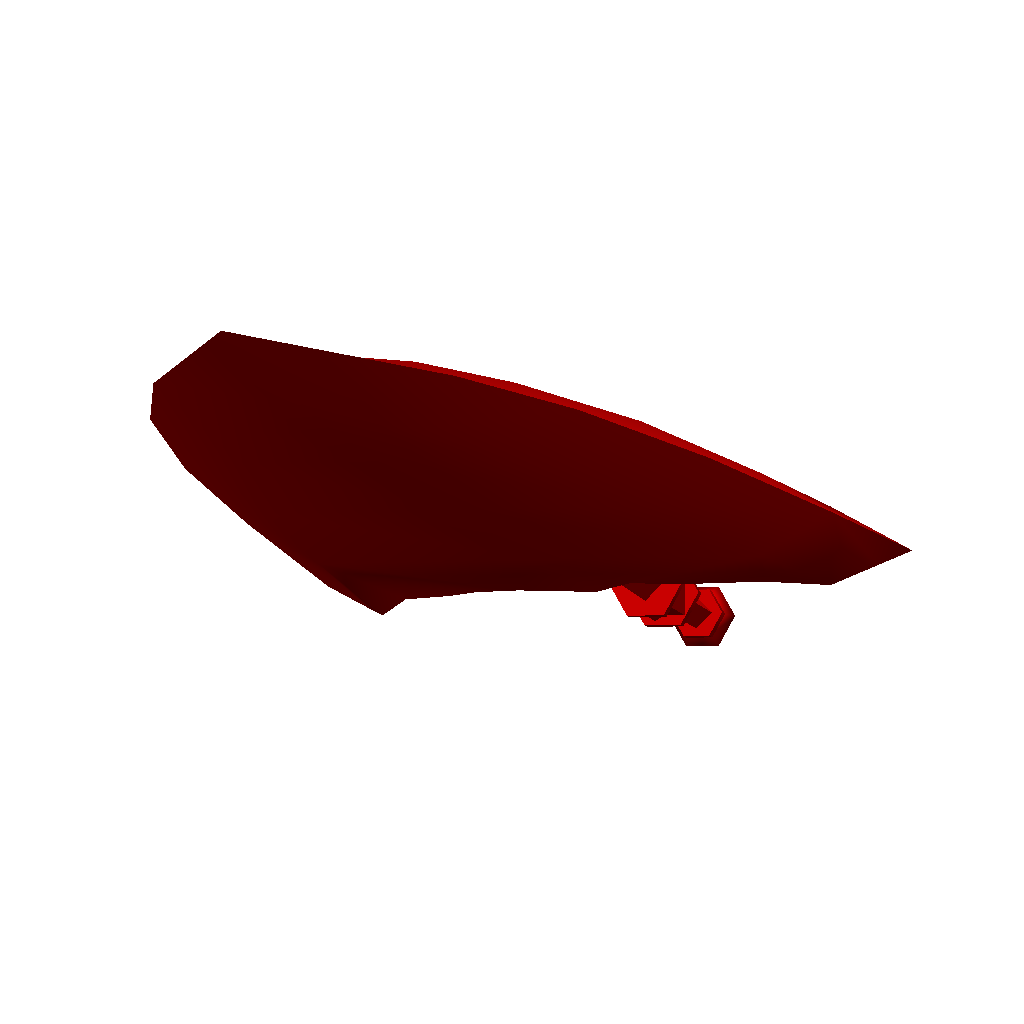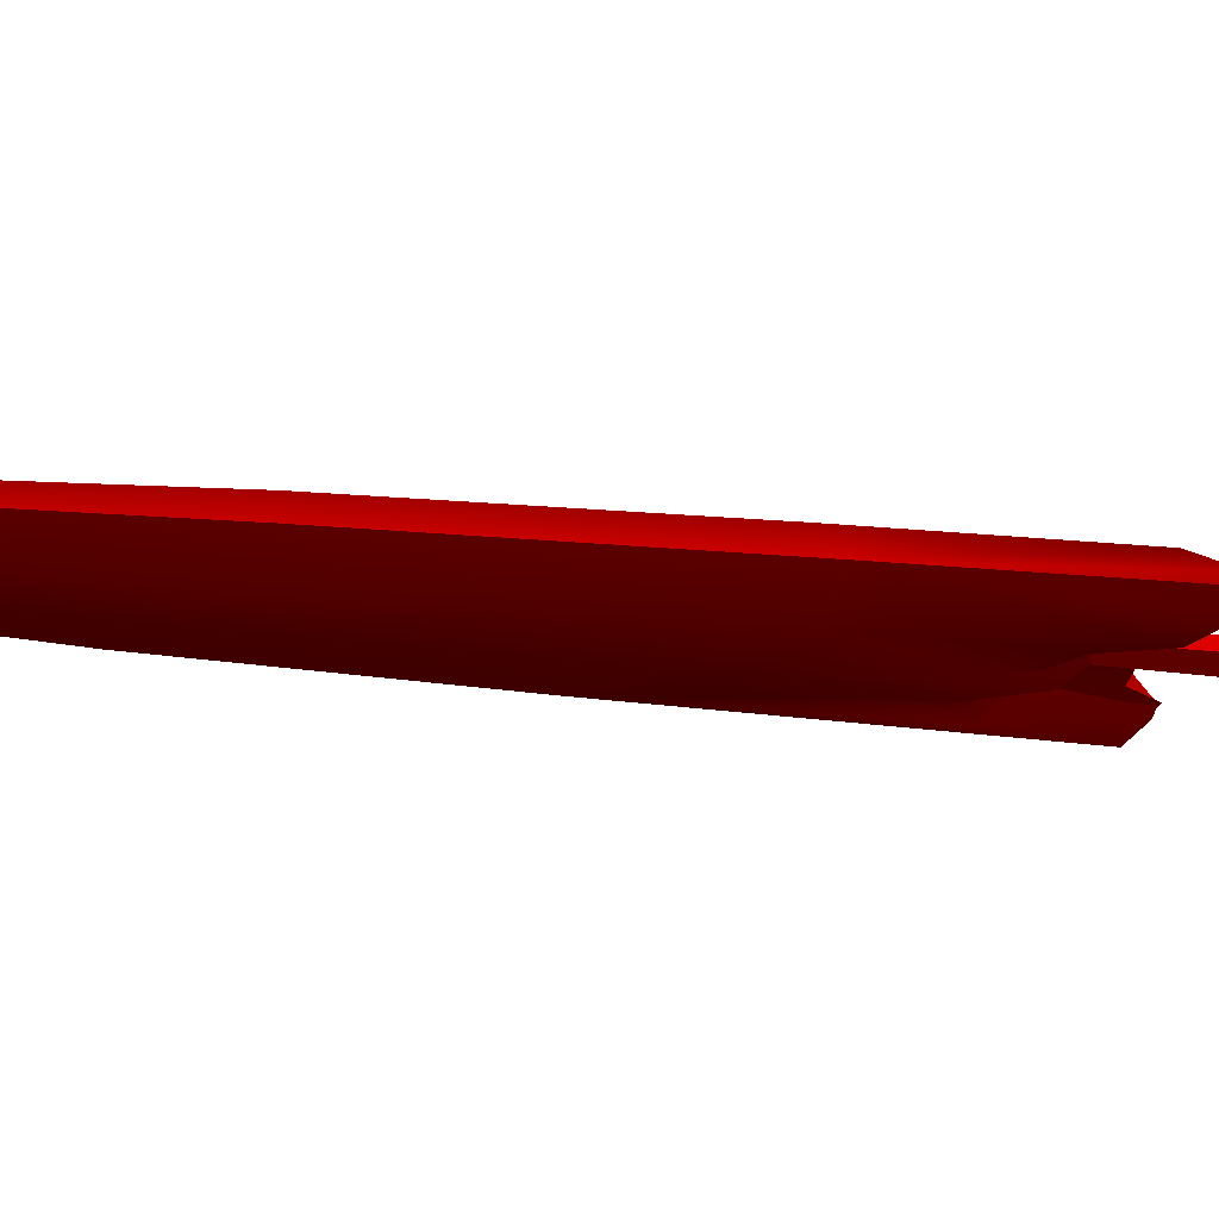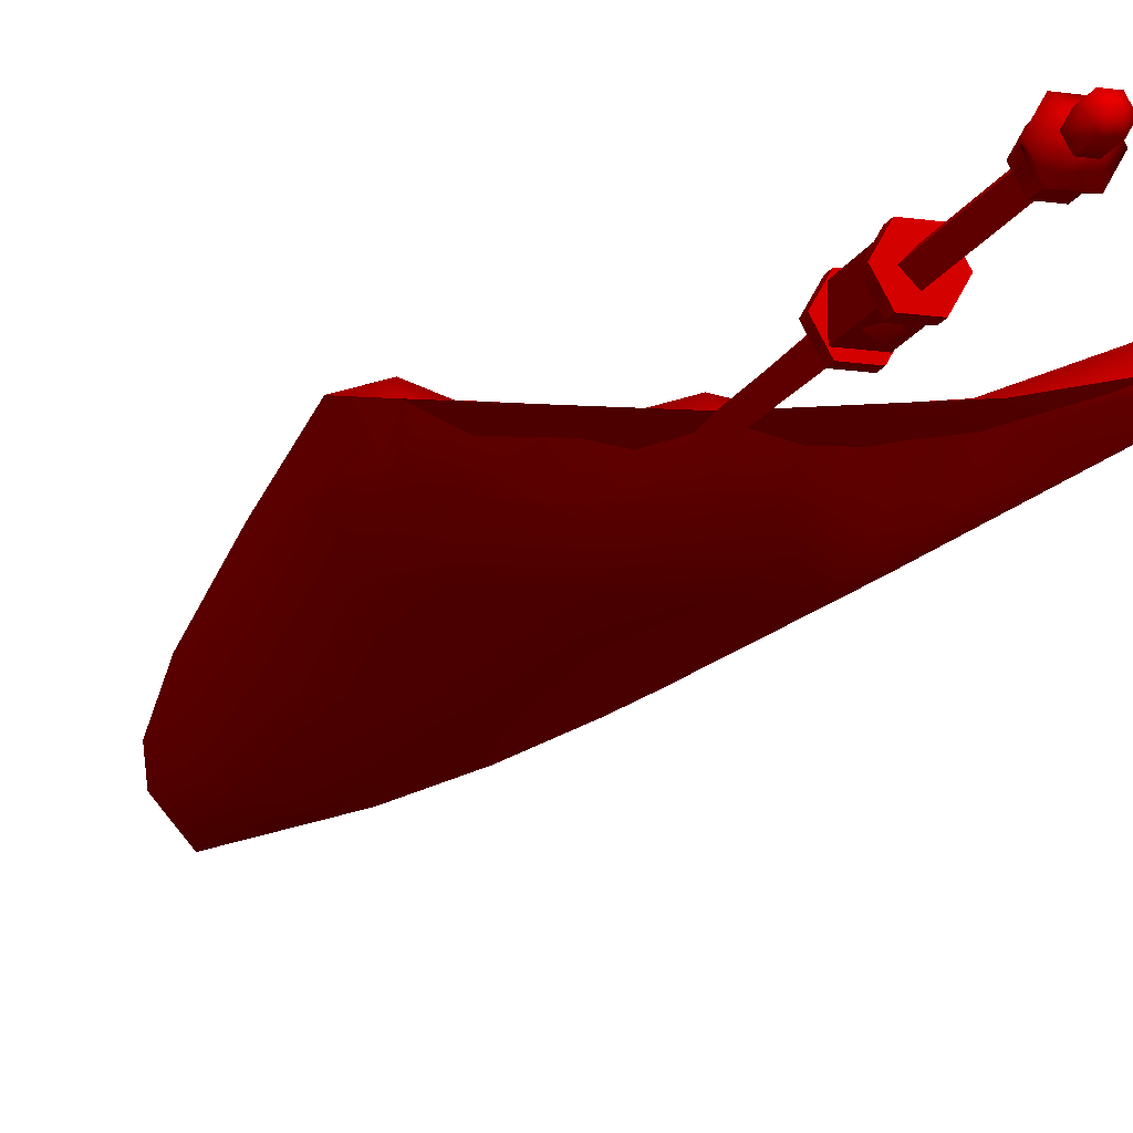
<metadata>
{"format":"obj","ext":"obj","renderer":"f3d","projection":"perspective","resolution":1024,"background":"white","views":[{"elev":-6.1,"azim":10.3,"up":"+Y"},{"elev":-9.0,"azim":62.6,"up":"+Y"},{"elev":-14.8,"azim":162.3,"up":"+Y"}]}
</metadata>
<code>
o mesh_0
v 6.997 0.0007703 32.99 1 255 255 255
v -6.295e-12 0.0007703 20.91 1 255 255 255
v 0 -0.01345 265.3 1 255 255 255
v -10.75 0.0007703 25.41 1 255 255 255
v -16.99 -0.01345 226.4 1 255 255 255
v -17.59 0.0007703 23.55 1 255 255 255
v -25.32 -0.01345 195 1 255 255 255
v -22.21 0.0007703 18.49 1 255 255 255
v -33.41 0.0007703 145.1 1 255 255 255
v -40.83 0.0007703 79.32 1 255 255 255
v 14.11 0.0007703 30.86 1 255 255 255
v 16.99 -0.01345 226.4 1 255 255 255
v 26.27 0.0007703 32.67 1 255 255 255
v 25.32 -0.01345 195 1 255 255 255
v 33.41 0.0007703 145.1 1 255 255 255
v 40.83 0.0007703 79.32 1 255 255 255
v 37.67 0.0007703 23.74 1 255 255 255
v 35.2 0.0007703 25.67 1 255 255 255
v -27.83 0.0007703 14 1 255 255 255
v -38.04 0.0007703 -9.296 1 255 255 255
v -50.01 0.0007703 -15.91 1 255 255 255
v 46.07 0.0007703 24.98 1 255 255 255
f 1 2 3
f 2 4 3
f 3 4 5
f 4 6 5
f 5 6 7
f 6 8 7
f 7 8 9
f 8 10 9
f 1 3 11
f 3 12 11
f 11 12 13
f 12 14 13
f 13 14 15
f 16 17 15
f 17 18 15
f 15 18 13
f 8 19 10
f 19 20 10
f 10 20 21
f 17 16 22
o mesh_1
v 0 -0.01345 265.3 1 255 255 255
v 0 -2.789 227.8 1 255 255 255
v 16.99 -0.01345 226.4 1 255 255 255
v 9.298 -3.916 210.4 1 255 255 255
v 25.32 -0.01345 195 1 255 255 255
v 16.42 -4.484 186.3 1 255 255 255
v 33.41 0.0007703 145.1 1 255 255 255
v 24.13 -5.334 140.7 1 255 255 255
v 40.83 0.0007703 79.32 1 255 255 255
v 30.85 -5.705 78.78 1 255 255 255
v 35.2 -5.705 34 1 255 255 255
v 26.27 -5.705 40.99 1 255 255 255
v 26.27 0.0007703 32.67 1 255 255 255
v 14.11 -5.705 39.19 1 255 255 255
v 14.11 0.0007703 30.86 1 255 255 255
v 6.997 -5.705 42 1 255 255 255
v 6.997 0.0007703 32.99 1 255 255 255
v -8.394e-12 -5.705 29.23 1 255 255 255
v -6.295e-12 0.0007703 20.91 1 255 255 255
v -10.75 -5.705 33.74 1 255 255 255
v -10.75 0.0007703 25.41 1 255 255 255
v -17.59 -5.705 31.87 1 255 255 255
v -17.59 0.0007703 23.55 1 255 255 255
v -22.21 -5.705 26.82 1 255 255 255
v -22.21 0.0007703 18.49 1 255 255 255
v -29.91 -5.705 22.33 1 255 255 255
v -27.83 0.0007703 14 1 255 255 255
v -38.91 -5.705 -4.157 1 255 255 255
v -38.04 0.0007703 -9.296 1 255 255 255
v -41.93 -4.167 -7.352 1 255 255 255
v -50.01 0.0007703 -15.91 1 255 255 255
v 35.2 0.0007703 25.67 1 255 255 255
v 35.2 5.706 34 1 255 255 255
v 37.67 0.0007703 23.74 1 255 255 255
v 37.67 4.411 32.07 1 255 255 255
v 46.07 0.0007703 24.98 1 255 255 255
v 41.47 2.427 28.86 1 255 255 255
v 40.83 0.0007703 79.32 1 255 255 255
v 30.85 5.706 78.78 1 255 255 255
v 26.27 5.706 40.99 1 255 255 255
v -6.844e-17 5.706 78.7 1 255 255 255
v 6.997 5.706 42 1 255 255 255
v -4.197e-12 5.706 29.23 1 255 255 255
v 6.997 0.0007703 32.99 1 255 255 255
v -6.295e-12 0.0007703 20.91 1 255 255 255
v -10.75 5.706 33.74 1 255 255 255
v -10.75 0.0007703 25.41 1 255 255 255
v -17.59 5.706 31.87 1 255 255 255
v -17.59 0.0007703 23.55 1 255 255 255
v -22.21 5.706 26.82 1 255 255 255
v -22.21 0.0007703 18.49 1 255 255 255
v -29.91 5.706 22.33 1 255 255 255
v -27.83 0.0007703 14 1 255 255 255
v -38.91 5.706 -4.152 1 255 255 255
v -38.04 0.0007703 -9.296 1 255 255 255
v -50.01 0.0007703 -15.91 1 255 255 255
v 0 -3.916 210.4 1 255 255 255
v -9.298 -3.916 210.4 1 255 255 255
v -16.99 -0.01345 226.4 1 255 255 255
v -16.42 -4.484 186.3 1 255 255 255
v -25.32 -0.01345 195 1 255 255 255
v -24.13 -5.334 140.7 1 255 255 255
v -33.41 0.0007703 145.1 1 255 255 255
v -30.85 -5.705 78.78 1 255 255 255
v -40.83 0.0007703 79.32 1 255 255 255
v -41.93 -4.167 -7.352 1 255 255 255
v -50.01 0.0007703 -15.91 1 255 255 255
v -16.99 -0.01345 226.4 1 255 255 255
v 0 -0.01345 265.3 1 255 255 255
v 0 2.762 227.8 1 255 255 255
v 16.99 -0.01345 226.4 1 255 255 255
v 9.298 3.889 210.4 1 255 255 255
v 16.42 4.457 186.3 1 255 255 255
v 0 4.457 186.3 1 255 255 255
v 3.215e-17 5.336 140.7 1 255 255 255
v -24.13 5.336 140.7 1 255 255 255
v -30.85 5.706 78.78 1 255 255 255
v -40.83 0.0007703 79.32 1 255 255 255
v -41.93 4.169 -7.352 1 255 255 255
v 14.11 0.0007703 30.86 1 255 255 255
v 14.11 5.706 39.19 1 255 255 255
v 26.27 0.0007703 32.67 1 255 255 255
v -6.844e-17 -5.705 78.7 1 255 255 255
v 3.215e-17 -5.334 140.7 1 255 255 255
v 0 -4.484 186.3 1 255 255 255
v -33.41 0.0007703 145.1 1 255 255 255
v -16.42 4.457 186.3 1 255 255 255
v 0 3.889 210.4 1 255 255 255
v 25.32 -0.01345 195 1 255 255 255
v 24.13 5.336 140.7 1 255 255 255
v -6.844e-17 5.706 78.7 1 255 255 255
v 37.67 -4.41 32.07 1 255 255 255
v 41.47 -2.426 28.86 1 255 255 255
v 46.07 0.0007703 24.98 1 255 255 255
v 37.67 0.0007703 23.74 1 255 255 255
v 35.2 0.0007703 25.67 1 255 255 255
v -25.32 -0.01345 195 1 255 255 255
v -9.298 3.889 210.4 1 255 255 255
v -36.74 0 -9.062 1 255 255 255
v -26.26 0 2.993 1 255 255 255
v -39.51 -0.6575 -6.182 1 255 255 255
v -29.6 -0.6611 17.84 1 255 255 255
v -36.74 0 -9.062 1 255 255 255
v -39.51 0.6575 -6.182 1 255 255 255
v -26.26 0 2.993 1 255 255 255
v -29.6 0.6611 17.84 1 255 255 255
v 1.831 0.6864 37.76 1 255 255 255
v 28.06 0.7009 34.73 1 255 255 255
v 2.277 0 17.57 1 255 255 255
v 37.67 0.0007703 23.74 1 255 255 255
v 2.277 0 17.57 1 255 255 255
v 37.67 0.0007703 23.74 1 255 255 255
v 1.831 -0.6864 37.76 1 255 255 255
v 28.06 -0.7009 34.73 1 255 255 255
v 1.216 3.622 -30.1 1 255 255 255
v -1.216 3.622 -30.1 1 255 255 255
v 0 5.213 -27.57 1 255 255 255
v -2.431 3.622 -27.61 1 255 255 255
v -1.216 3.622 -25.11 1 255 255 255
v 1.216 -3.622 -25.11 1 255 255 255
v -1.216 -3.622 -25.11 1 255 255 255
v 0 -5.213 -27.57 1 255 255 255
v -2.431 -3.622 -27.61 1 255 255 255
v -1.216 -3.622 -30.1 1 255 255 255
v 1.216 -3.622 -30.1 1 255 255 255
v 2.431 -3.622 -27.61 1 255 255 255
v 0 -2.896 -18.6 1 255 255 255
v 0 -2.118 35.9 1 255 255 255
v -2.806 0 -18.6 1 255 255 255
v -2.806 0 35.9 1 255 255 255
v -2.806 0 -18.6 1 255 255 255
v -2.806 0 35.9 1 255 255 255
v 0 2.896 -18.6 1 255 255 255
v 0 2.118 35.9 1 255 255 255
v 2.806 0 -18.6 1 255 255 255
v 2.806 0 35.9 1 255 255 255
v 0 -2.896 -18.6 1 255 255 255
v 0 -2.118 35.9 1 255 255 255
v 0 2.896 -18.6 1 255 255 255
v 0 2.118 35.9 1 255 255 255
v 2.806 0 -18.6 1 255 255 255
v 2.806 0 35.9 1 255 255 255
v -3.538 -3.653 -36.17 1 255 255 255
v -3.538 -3.653 -19.55 1 255 255 255
v -3.538 3.653 -36.17 1 255 255 255
v -3.538 3.653 -19.55 1 255 255 255
v -3.538 3.653 -36.17 1 255 255 255
v -3.538 3.653 -19.55 1 255 255 255
v 3.538 3.653 -36.17 1 255 255 255
v 3.538 3.653 -19.55 1 255 255 255
v 3.538 -3.653 -19.55 1 255 255 255
v 3.538 -3.653 -36.17 1 255 255 255
v 3.538 3.653 -19.55 1 255 255 255
v 3.538 3.653 -36.17 1 255 255 255
v 3.538 -3.653 -36.17 1 255 255 255
v 3.538 -3.653 -19.55 1 255 255 255
v -3.538 -3.653 -36.17 1 255 255 255
v -3.538 -3.653 -19.55 1 255 255 255
v -2.888 5.163 -38.39 1 255 255 255
v 5.775 1.715e-07 -38.39 1 255 255 255
v -5.775 -7.755e-07 -38.39 1 255 255 255
v 2.888 -5.163 -38.39 1 255 255 255
v -2.888 -5.163 -38.39 1 255 255 255
v 2.888 5.163 -38.39 1 255 255 255
v 5.775 -1.542e-07 -35.36 1 255 255 255
v 5.775 1.715e-07 -38.39 1 255 255 255
v 2.888 -5.163 -35.36 1 255 255 255
v 2.888 -5.163 -38.39 1 255 255 255
v -2.888 -5.163 -35.36 1 255 255 255
v 5.775 -1.542e-07 -35.36 1 255 255 255
v -5.775 -1.101e-06 -35.36 1 255 255 255
v 2.888 5.163 -35.36 1 255 255 255
v -2.888 5.163 -35.36 1 255 255 255
v 2.888 5.163 -38.39 1 255 255 255
v -2.888 5.163 -38.39 1 255 255 255
v 2.888 5.163 -35.36 1 255 255 255
v -2.888 5.163 -35.36 1 255 255 255
v -2.888 -5.163 -38.39 1 255 255 255
v -5.775 -1.101e-06 -35.36 1 255 255 255
v -5.775 -7.755e-07 -38.39 1 255 255 255
v -2.888 5.163 -35.36 1 255 255 255
v -2.888 5.163 -38.39 1 255 255 255
v -2.888 -5.163 -38.39 1 255 255 255
v 2.888 -5.163 -38.39 1 255 255 255
v -2.888 -5.163 -35.36 1 255 255 255
v 2.888 -5.163 -35.36 1 255 255 255
v -2.888 5.163 -20.42 1 255 255 255
v 5.775 1.715e-07 -20.42 1 255 255 255
v -5.775 -7.755e-07 -20.42 1 255 255 255
v 2.888 -5.163 -20.42 1 255 255 255
v -2.888 -5.163 -20.42 1 255 255 255
v 2.888 5.163 -20.42 1 255 255 255
v 5.775 -1.542e-07 -17.6 1 255 255 255
v 5.775 1.715e-07 -20.42 1 255 255 255
v 2.888 -5.163 -17.6 1 255 255 255
v 2.888 -5.163 -20.42 1 255 255 255
v -2.888 -5.163 -17.6 1 255 255 255
v 5.775 -1.542e-07 -17.6 1 255 255 255
v -5.775 -1.101e-06 -17.6 1 255 255 255
v 2.888 5.163 -17.6 1 255 255 255
v -2.888 5.163 -17.6 1 255 255 255
v 2.888 5.163 -20.42 1 255 255 255
v -2.888 5.163 -20.42 1 255 255 255
v 2.888 5.163 -17.6 1 255 255 255
v -2.888 5.163 -17.6 1 255 255 255
v -2.888 -5.163 -20.42 1 255 255 255
v -5.775 -1.101e-06 -17.6 1 255 255 255
v -5.775 -7.755e-07 -20.42 1 255 255 255
v -2.888 5.163 -17.6 1 255 255 255
v -2.888 5.163 -20.42 1 255 255 255
v -2.888 -5.163 -20.42 1 255 255 255
v 2.888 -5.163 -20.42 1 255 255 255
v -2.888 -5.163 -17.6 1 255 255 255
v 2.888 -5.163 -17.6 1 255 255 255
v -26.26 0 2.993 1 255 255 255
v 2.277 0 17.57 1 255 255 255
v -29.6 -0.6611 17.84 1 255 255 255
v -19.07 -0.6828 27.39 1 255 255 255
v -29.6 0.6611 17.84 1 255 255 255
v -19.07 0.6828 27.39 1 255 255 255
v -26.26 0 2.993 1 255 255 255
v 2.277 0 17.57 1 255 255 255
v 2.277 0 17.57 1 255 255 255
v 1.831 -0.6864 37.76 1 255 255 255
v -19.07 -0.6828 27.39 1 255 255 255
v -19.07 0.6828 27.39 1 255 255 255
v 1.831 0.6864 37.76 1 255 255 255
v 2.277 0 17.57 1 255 255 255
v 1.216 3.622 -25.11 1 255 255 255
v 2.431 3.622 -27.61 1 255 255 255
v -48.02 -0.6422 -13.41 1 255 255 255
v -36.74 0 -9.062 1 255 255 255
v -39.51 -0.6575 -6.182 1 255 255 255
v -48.02 0.6438 -13.41 1 255 255 255
v -39.51 0.6575 -6.182 1 255 255 255
v -36.74 0 -9.062 1 255 255 255
v -41.93 4.169 -7.352 1 255 255 255
v 33.41 0.0007703 145.1 1 255 255 255
v -50.01 0.0007703 -15.91 1 255 255 255
v -40.83 0.0007703 79.32 1 255 255 255
v 2.888 5.163 -38.39 1 255 255 255
v 2.888 5.163 -35.36 1 255 255 255
v 2.888 -5.163 -35.36 1 255 255 255
v -2.888 -5.163 -35.36 1 255 255 255
v 2.888 5.163 -20.42 1 255 255 255
v 2.888 5.163 -17.6 1 255 255 255
v 2.888 -5.163 -17.6 1 255 255 255
v -2.888 -5.163 -17.6 1 255 255 255
v 2.759 4.933 -79.61 1 255 255 255
v 4.291 -1.21e-07 -76.2 1 255 255 255
v 5.519 1.556e-07 -79.61 1 255 255 255
v 2.146 -3.836 -76.2 1 255 255 255
v 2.759 -4.933 -79.61 1 255 255 255
v -2.146 -3.836 -76.2 1 255 255 255
v -2.759 -4.933 -79.61 1 255 255 255
v -4.291 -8.247e-07 -76.2 1 255 255 255
v -5.519 -7.493e-07 -79.61 1 255 255 255
v -2.146 3.836 -76.2 1 255 255 255
v -2.759 4.933 -79.61 1 255 255 255
v 2.146 3.836 -76.2 1 255 255 255
v -2.759 -2.968e-07 -82.39 1 255 255 255
v -1.38 2.467 -82.39 1 255 255 255
v 1.38 2.467 -82.39 1 255 255 255
v 2.759 1.556e-07 -82.39 1 255 255 255
v 1.38 -2.467 -82.39 1 255 255 255
v -1.38 -2.467 -82.39 1 255 255 255
v -1.38 -2.467 -82.39 1 255 255 255
v -2.759 -2.968e-07 -82.39 1 255 255 255
v -2.759 -2.968e-07 -88.46 1 255 255 255
v -1.38 2.467 -88.46 1 255 255 255
v 0 1.556e-07 -90.37 1 255 255 255
v 1.38 2.467 -88.46 1 255 255 255
v 2.759 1.556e-07 -88.46 1 255 255 255
v 1.38 2.467 -82.39 1 255 255 255
v 2.759 1.556e-07 -82.39 1 255 255 255
v -1.38 -2.467 -88.46 1 255 255 255
v 1.38 -2.467 -88.46 1 255 255 255
v 2.553 0 -36.96 1 255 255 255
v 2.553 0 -73.14 1 255 255 255
v 0 2.636 -36.96 1 255 255 255
v 0 2.636 -73.14 1 255 255 255
v 0 2.636 -36.96 1 255 255 255
v 0 2.636 -73.14 1 255 255 255
v -2.553 0 -36.96 1 255 255 255
v -2.553 0 -73.14 1 255 255 255
v -2.553 0 -36.96 1 255 255 255
v -2.553 0 -73.14 1 255 255 255
v 0 -2.636 -36.96 1 255 255 255
v 0 -2.636 -73.14 1 255 255 255
v 0 -2.636 -36.96 1 255 255 255
v 0 -2.636 -73.14 1 255 255 255
v 2.553 0 -36.96 1 255 255 255
v 2.553 0 -73.14 1 255 255 255
v -2.146 -3.836 -72.59 1 255 255 255
v 4.291 -1.21e-07 -72.59 1 255 255 255
v -4.291 -8.247e-07 -72.59 1 255 255 255
v 2.146 3.836 -72.59 1 255 255 255
v -2.146 3.836 -72.59 1 255 255 255
v -2.146 -3.836 -76.2 1 255 255 255
v 2.146 -3.836 -76.2 1 255 255 255
v -2.146 -3.836 -72.59 1 255 255 255
v 2.146 -3.836 -72.59 1 255 255 255
v -2.146 -3.836 -76.2 1 255 255 255
v -4.291 -8.247e-07 -72.59 1 255 255 255
v -4.291 -8.247e-07 -76.2 1 255 255 255
v -2.146 3.836 -72.59 1 255 255 255
v -2.146 3.836 -76.2 1 255 255 255
v 2.146 3.836 -76.2 1 255 255 255
v 4.291 -1.21e-07 -72.59 1 255 255 255
v 4.291 -1.21e-07 -76.2 1 255 255 255
v 2.146 -3.836 -72.59 1 255 255 255
v 2.146 -3.836 -76.2 1 255 255 255
v 2.146 3.836 -76.2 1 255 255 255
v -2.146 3.836 -76.2 1 255 255 255
v 2.146 3.836 -72.59 1 255 255 255
v -2.146 3.836 -72.59 1 255 255 255
v -1.38 2.467 -82.39 1 255 255 255
v -1.38 2.467 -82.39 1 255 255 255
v 1.38 2.467 -82.39 1 255 255 255
v 1.38 -2.467 -82.39 1 255 255 255
v 1.38 -2.467 -82.39 1 255 255 255
v -1.38 -2.467 -82.39 1 255 255 255
v 2.146 -3.836 -72.59 1 255 255 255
v -2.146 -3.836 -72.59 1 255 255 255
v 2.146 3.836 -72.59 1 255 255 255
f 23 24 25
f 24 26 25
f 25 26 27
f 26 28 27
f 27 28 29
f 28 30 29
f 29 30 31
f 30 32 31
f 31 32 33
f 32 34 33
f 33 34 35
f 34 36 35
f 35 36 37
f 36 38 37
f 37 38 39
f 38 40 39
f 39 40 41
f 40 42 41
f 41 42 43
f 42 44 43
f 43 44 45
f 44 46 45
f 45 46 47
f 46 48 47
f 47 48 49
f 48 50 49
f 49 50 51
f 50 52 51
f 51 52 53
f 54 55 56
f 55 57 56
f 56 57 58
f 57 59 58
f 58 59 60
f 59 55 60
f 60 55 61
f 55 62 61
f 61 62 63
f 62 64 63
f 63 64 65
f 64 66 65
f 65 66 67
f 65 67 68
f 67 69 68
f 68 69 70
f 69 71 70
f 70 71 72
f 71 73 72
f 72 73 74
f 73 75 74
f 74 75 76
f 75 77 76
f 76 77 78
f 28 26 79
f 26 24 79
f 79 24 80
f 24 81 80
f 80 81 82
f 81 83 82
f 82 83 84
f 83 85 84
f 84 85 86
f 85 87 86
f 86 87 88
f 87 89 88
f 90 91 92
f 91 93 92
f 92 93 94
f 93 95 94
f 94 95 96
f 95 97 96
f 96 97 98
f 97 99 98
f 98 99 100
f 99 76 100
f 100 76 101
f 66 64 102
f 64 103 102
f 102 103 104
f 103 62 104
f 104 62 55
f 40 38 105
f 38 32 105
f 105 32 106
f 32 30 106
f 106 30 107
f 30 28 107
f 107 28 79
f 100 108 98
f 108 109 98
f 98 109 96
f 109 110 96
f 96 110 94
f 110 92 94
f 93 111 95
f 111 112 95
f 95 112 97
f 112 113 97
f 97 113 99
f 113 68 99
f 99 68 70
f 79 80 107
f 80 82 107
f 107 82 106
f 82 84 106
f 106 84 105
f 84 86 105
f 105 86 42
f 86 44 42
f 33 114 31
f 114 115 31
f 31 115 116
f 115 114 116
f 116 114 117
f 114 33 117
f 117 33 118
f 33 35 118
f 108 119 109
f 119 90 109
f 109 90 120
f 90 92 120
f 120 92 110
f 121 122 123
f 122 124 123
f 125 126 127
f 126 128 127
f 129 130 131
f 130 132 131
f 133 134 135
f 134 136 135
f 137 138 139
f 138 140 139
f 139 140 141
f 142 143 144
f 143 145 144
f 144 145 146
f 146 147 144
f 147 148 144
f 144 148 142
f 149 150 151
f 150 152 151
f 153 154 155
f 154 156 155
f 157 158 159
f 158 160 159
f 161 162 163
f 162 164 163
f 165 166 167
f 166 168 167
f 169 170 171
f 170 172 171
f 173 174 175
f 174 176 175
f 177 178 179
f 178 180 179
f 181 182 183
f 182 184 183
f 183 184 185
f 186 187 188
f 187 189 188
f 188 189 190
f 191 192 193
f 192 194 193
f 193 194 195
f 196 197 198
f 197 199 198
f 200 201 202
f 201 203 202
f 202 203 204
f 205 206 207
f 206 208 207
f 209 210 211
f 210 212 211
f 211 212 213
f 214 215 216
f 215 217 216
f 216 217 218
f 219 220 221
f 220 222 221
f 221 222 223
f 224 225 226
f 225 227 226
f 228 229 230
f 229 231 230
f 230 231 232
f 233 234 235
f 234 236 235
f 237 238 239
f 238 240 239
f 241 242 243
f 242 244 243
f 245 246 247
f 248 249 250
f 141 251 139
f 251 252 139
f 139 252 137
f 253 254 255
f 256 257 258
f 259 76 78
f 50 48 86
f 48 46 86
f 86 46 44
f 111 260 112
f 260 61 112
f 112 61 113
f 260 60 61
f 76 99 74
f 99 70 74
f 74 70 72
f 109 120 110
f 50 86 88
f 59 55 57
f 261 262 101
f 103 64 62
f 65 68 63
f 40 105 42
f 36 34 38
f 34 32 38
f 24 23 81
f 55 54 104
f 182 181 263
f 187 186 264
f 192 191 265
f 201 200 266
f 210 209 267
f 215 214 268
f 220 219 269
f 229 228 270
f 271 272 273
f 272 274 273
f 273 274 275
f 274 276 275
f 275 276 277
f 276 278 277
f 277 278 279
f 278 280 279
f 279 280 281
f 280 282 281
f 281 282 271
f 282 272 271
f 283 279 284
f 279 281 284
f 284 281 285
f 281 271 285
f 285 271 286
f 271 273 286
f 286 273 287
f 273 275 287
f 287 275 288
f 275 277 288
f 288 277 283
f 277 279 283
f 289 290 291
f 290 292 291
f 291 292 293
f 292 294 293
f 293 294 295
f 294 296 295
f 295 296 297
f 289 291 298
f 291 293 298
f 298 293 299
f 293 295 299
f 299 295 297
f 300 301 302
f 301 303 302
f 304 305 306
f 305 307 306
f 308 309 310
f 309 311 310
f 312 313 314
f 313 315 314
f 316 317 318
f 317 319 318
f 318 319 320
f 321 322 323
f 322 324 323
f 325 326 327
f 326 328 327
f 327 328 329
f 330 331 332
f 331 333 332
f 332 333 334
f 335 336 337
f 336 338 337
f 290 339 292
f 292 340 294
f 340 341 294
f 297 342 299
f 299 343 298
f 343 344 298
f 317 316 345
f 326 325 346
f 331 330 347

</code>
